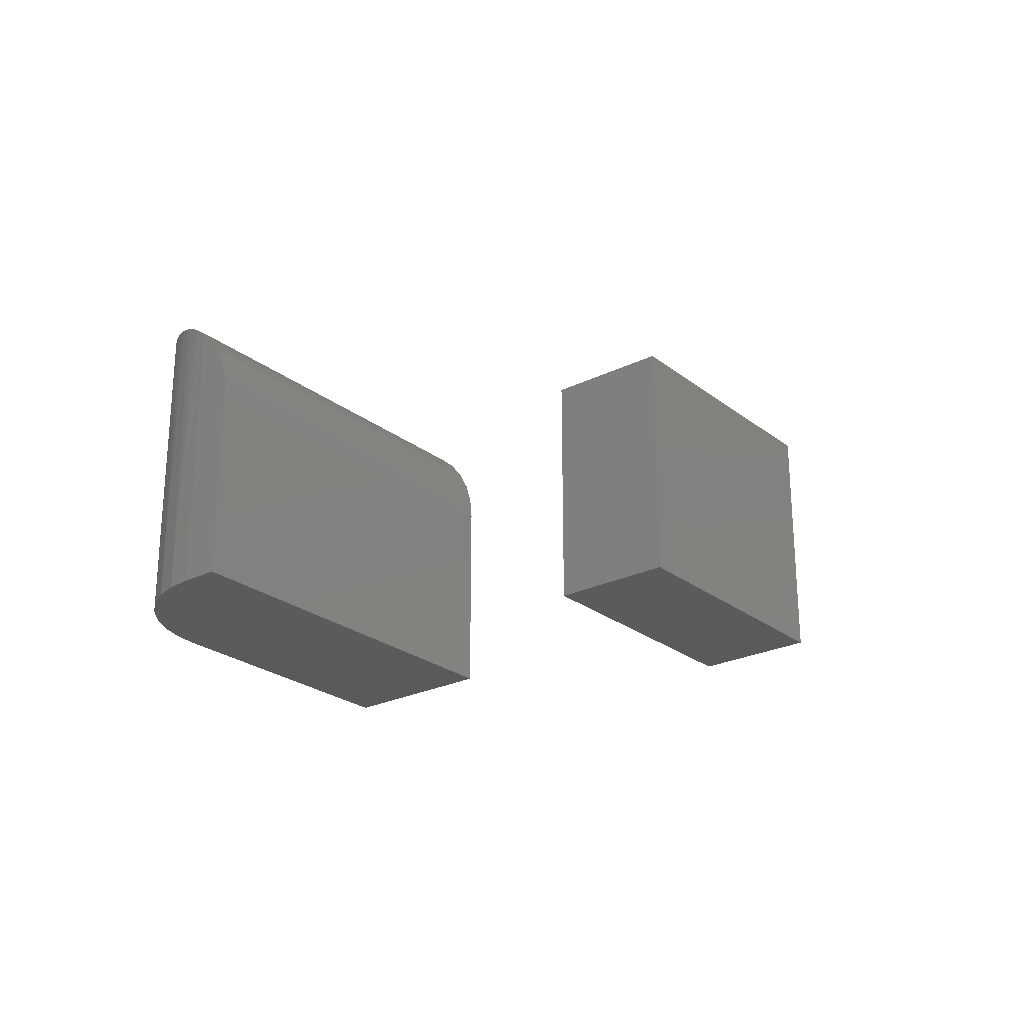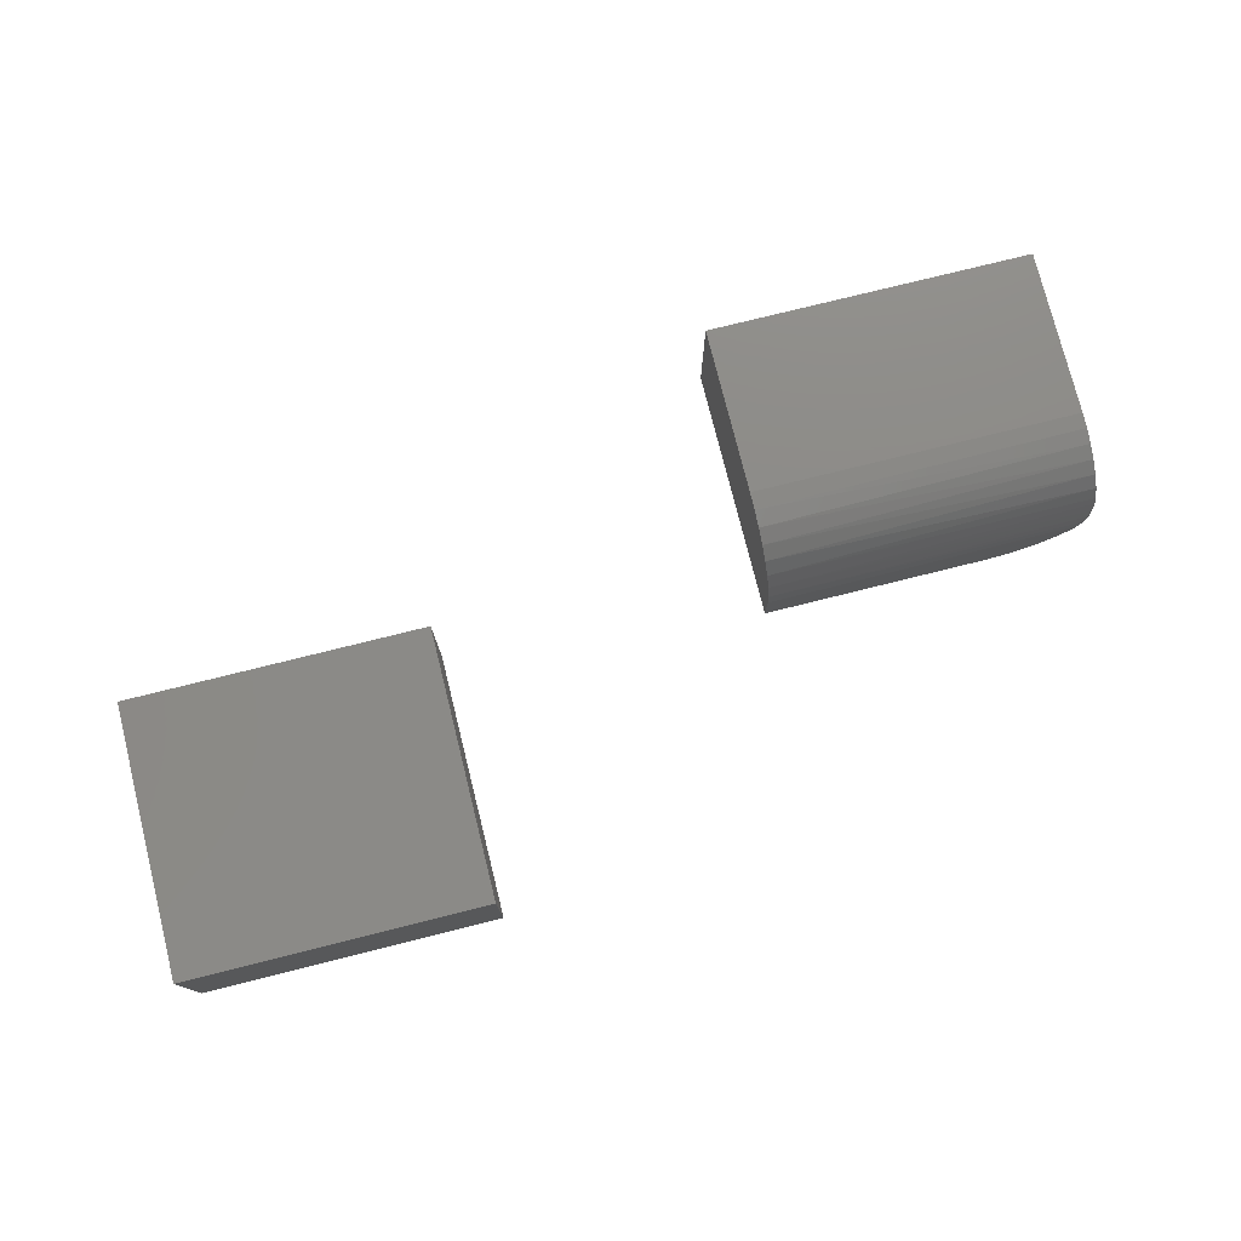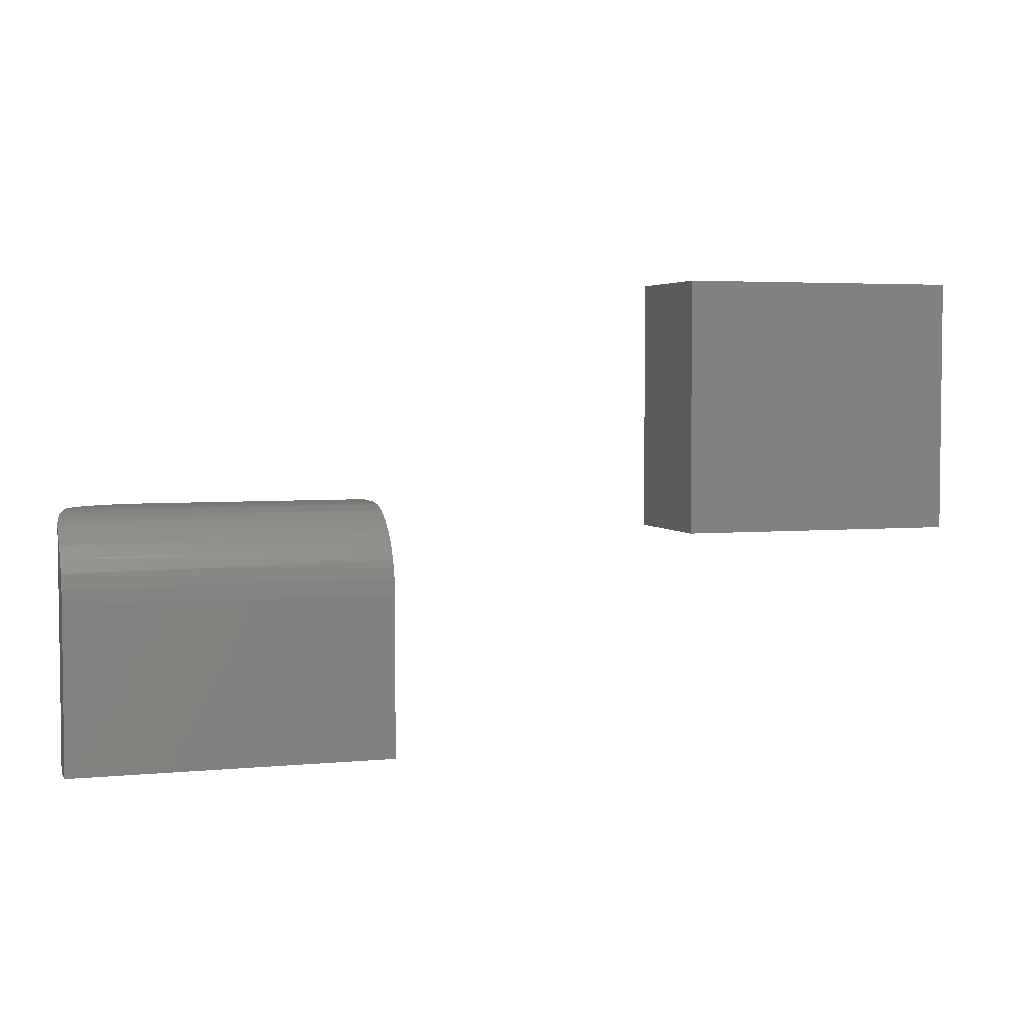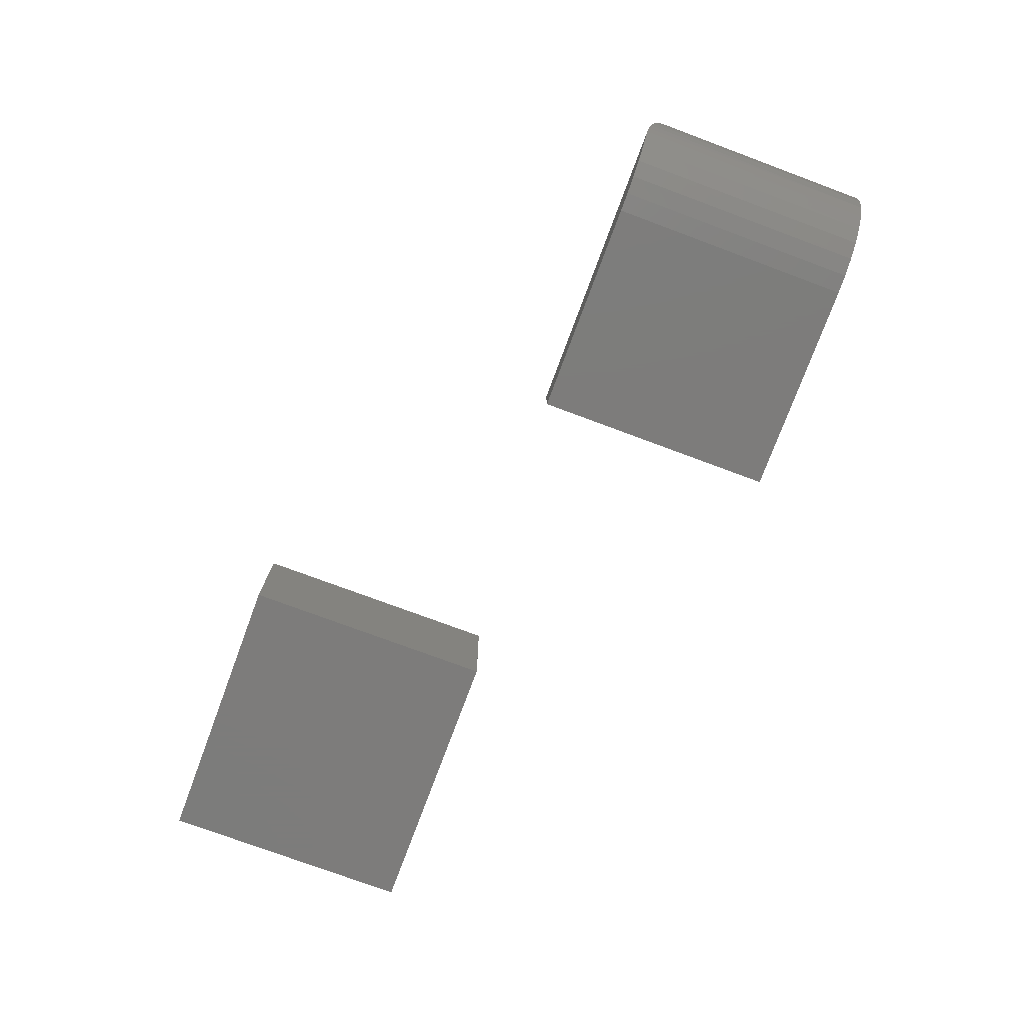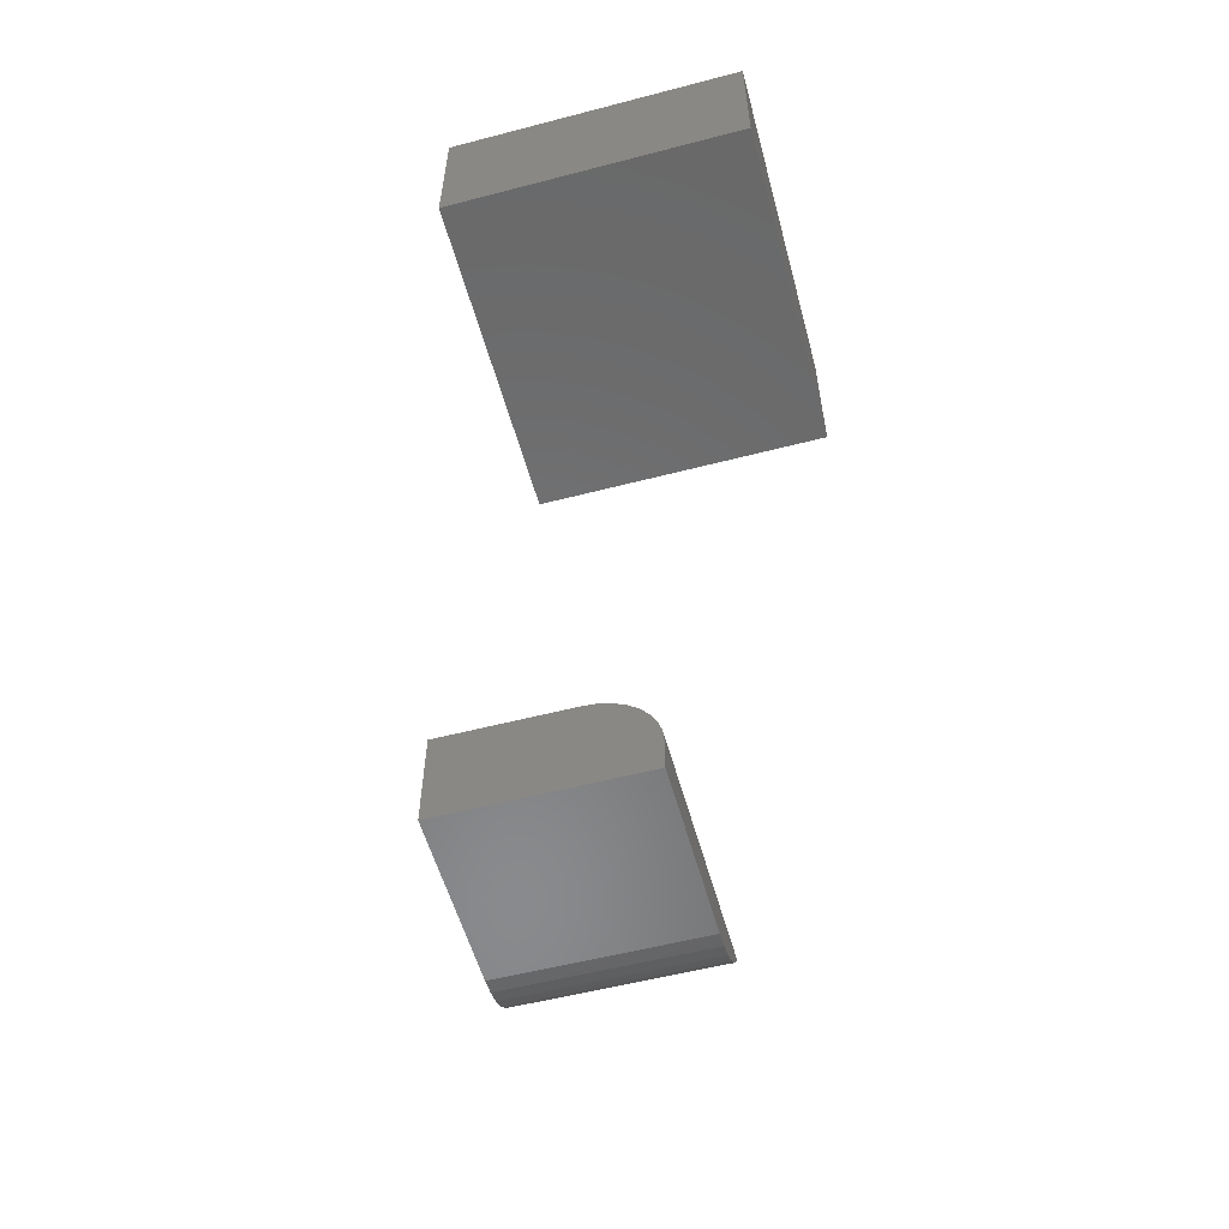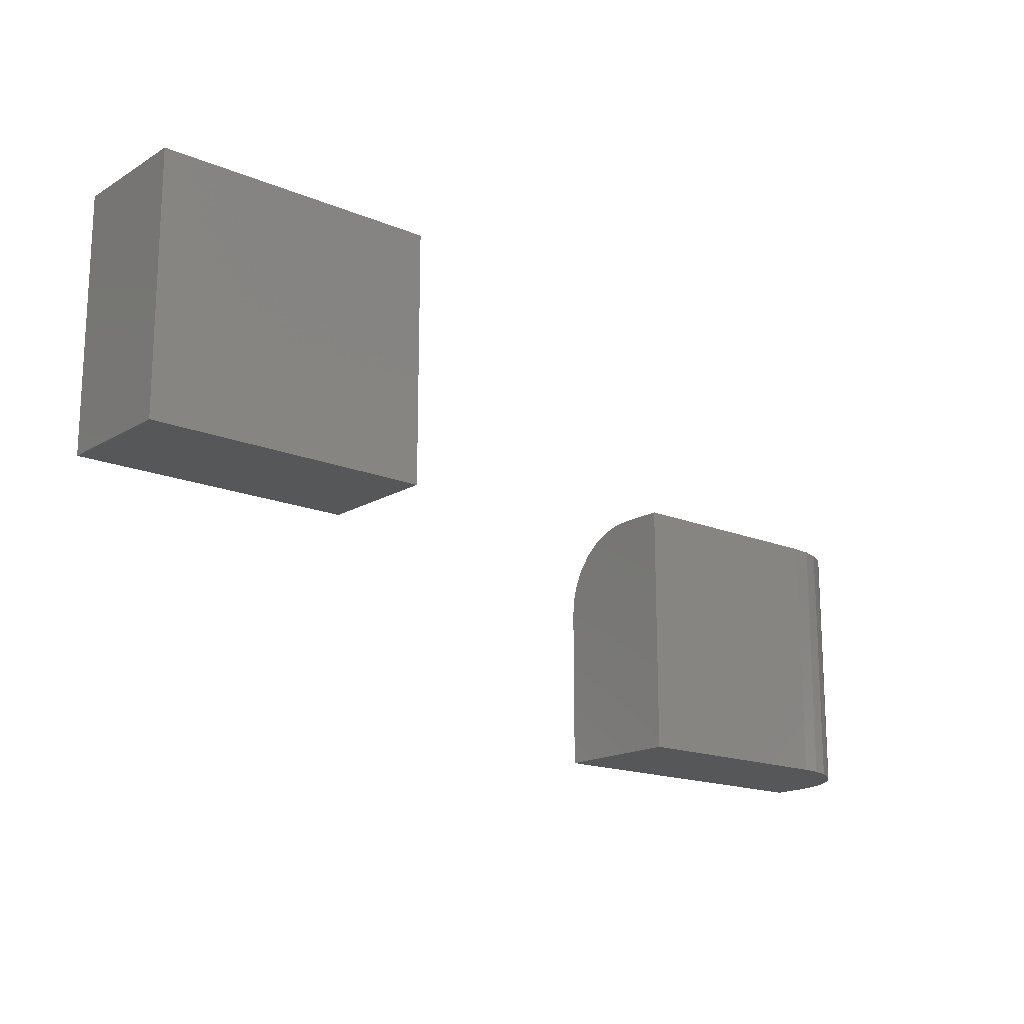
<metadata>
{"format":"stl","ext":"stl","renderer":"f3d","projection":"perspective","resolution":1024,"background":"white","views":[{"elev":-24.8,"azim":128.8,"up":"+Z"},{"elev":76.6,"azim":-14.0,"up":"+Y"},{"elev":3.9,"azim":162.1,"up":"+Z"},{"elev":-75.9,"azim":69.6,"up":"+Y"},{"elev":-56.0,"azim":-74.8,"up":"+Y"},{"elev":-16.9,"azim":-40.0,"up":"+Z"}]}
</metadata>
<code>
# stl→obj: 48 verts, 88 faces
v -0.75 -0.1641 0.07031
v -0.3828 -0.1641 0.07031
v -0.75 -0.1641 0.3988
v -0.3828 -0.1641 0.3988
v -0.75 0 0.07031
v -0.75 1.824e-17 0.3988
v -0.3828 4.077e-17 0.07031
v -0.3828 5.9e-17 0.3988
v 0.4146 -0.08111 0.1096
v 0.41 -0.09233 0.112
v 0.4124 -0.0869 -0.2031
v 0.4008 -0.1085 -0.2031
v 0.4054 -0.101 0.113
v 0.4219 -0.03906 -0.2031
v 0.4219 -0.03906 0.08773
v 0.4195 -0.06345 -0.2031
v 0.4213 -0.05116 0.09654
v 0.4203 -0.0587 0.1009
v 0.418 -0.06977 0.1059
v 0.2969 -0.1641 0.1133
v 0.2969 -0.1641 -0.2031
v 0.3211 -0.1617 0.1133
v 0.3213 -0.1617 -0.2031
v 0.3443 -0.1547 0.1133
v 0.3447 -0.1545 -0.2031
v 0.3658 -0.1433 0.1133
v 0.3663 -0.143 -0.2031
v 0.3847 -0.128 0.1133
v 0.3853 -0.1275 -0.2031
v 0.4002 -0.1094 0.1133
v 0.01562 -0.1094 0.1133
v 0.01562 -0.1641 0.1133
v 0.4219 2.537e-17 -0.2031
v 0.4219 3.687e-17 0.003947
v 0.4219 -0.001661 0.02294
v 0.4219 -0.006595 0.04135
v 0.4219 -0.01465 0.05863
v 0.4219 -0.02558 0.07425
v 0.01562 0 -0.2031
v 0.01562 1.149e-17 0.003947
v 0.01562 -0.08804 0.1112
v 0.01562 -0.1641 -0.2031
v 0.01562 -0.06752 0.105
v 0.01562 -0.04861 0.09489
v 0.01562 -0.03204 0.08129
v 0.01562 -0.01843 0.06471
v 0.01562 -0.008326 0.0458
v 0.01562 -0.002102 0.02529
f 1 2 3
f 3 2 4
f 5 6 7
f 7 6 8
f 3 6 1
f 1 6 5
f 4 8 3
f 3 8 6
f 2 7 4
f 4 7 8
f 1 5 2
f 2 5 7
f 9 10 11
f 12 11 10
f 12 10 13
f 14 15 16
f 16 15 17
f 16 17 18
f 9 11 19
f 19 11 16
f 19 16 18
f 20 21 22
f 22 21 23
f 22 23 24
f 24 23 25
f 24 25 26
f 26 25 27
f 26 27 28
f 28 27 29
f 28 29 30
f 30 29 12
f 30 12 13
f 20 22 24
f 20 24 26
f 20 26 28
f 20 28 30
f 20 30 31
f 20 31 32
f 15 14 33
f 15 33 34
f 15 34 35
f 15 35 36
f 15 36 37
f 15 37 38
f 39 40 33
f 33 40 34
f 31 41 32
f 40 39 42
f 40 42 32
f 40 32 41
f 40 41 43
f 40 43 44
f 40 44 45
f 40 45 46
f 40 46 47
f 40 47 48
f 31 13 41
f 31 30 13
f 48 47 36
f 37 36 47
f 47 46 37
f 38 37 46
f 46 45 38
f 18 17 44
f 44 43 18
f 9 41 10
f 13 10 41
f 15 38 45
f 15 45 44
f 15 44 17
f 34 40 35
f 35 40 48
f 35 48 36
f 41 9 43
f 43 9 19
f 43 19 18
f 42 21 32
f 32 21 20
f 33 14 16
f 33 16 11
f 33 11 12
f 33 12 29
f 33 29 27
f 33 27 25
f 33 25 23
f 33 23 21
f 33 21 42
f 33 42 39

</code>
